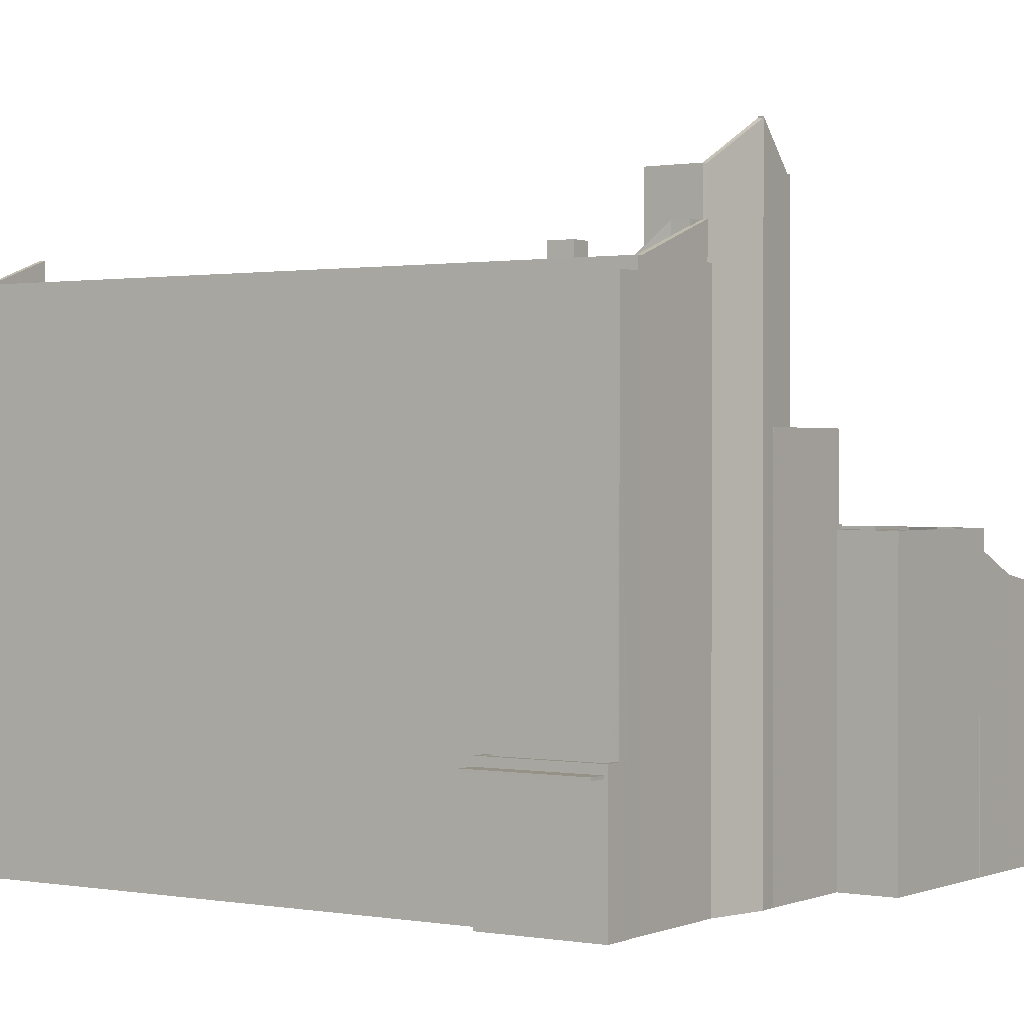
<metadata>
{"format":"obj","ext":"obj","renderer":"f3d","projection":"perspective","resolution":1024,"background":"white","views":[{"elev":0.8,"azim":85.9,"up":"+Z"}]}
</metadata>
<code>
v 1.251e+04 -1.572e+04 21.16
v 1.251e+04 -1.572e+04 21.16
v 1.251e+04 -1.572e+04 21.16
v 1.251e+04 -1.572e+04 21.16
v 1.251e+04 -1.572e+04 21.16
v 1.251e+04 -1.572e+04 21.16
v 1.252e+04 -1.569e+04 21.16
v 1.251e+04 -1.568e+04 21.16
v 1.252e+04 -1.567e+04 21.16
v 1.251e+04 -1.571e+04 21.16
v 1.252e+04 -1.572e+04 21.16
v 1.251e+04 -1.571e+04 21.16
v 1.251e+04 -1.571e+04 21.16
v 1.251e+04 -1.571e+04 21.16
v 1.251e+04 -1.571e+04 21.16
v 1.252e+04 -1.568e+04 21.16
v 1.252e+04 -1.568e+04 21.16
v 1.253e+04 -1.57e+04 21.16
v 1.254e+04 -1.57e+04 21.16
v 1.253e+04 -1.57e+04 21.16
v 1.251e+04 -1.569e+04 21.16
v 1.251e+04 -1.569e+04 21.16
v 1.251e+04 -1.569e+04 21.16
v 1.251e+04 -1.571e+04 21.16
v 1.251e+04 -1.571e+04 21.16
v 1.253e+04 -1.568e+04 21.16
v 1.252e+04 -1.568e+04 21.16
v 1.254e+04 -1.57e+04 21.16
v 1.254e+04 -1.57e+04 21.16
v 1.254e+04 -1.569e+04 21.16
v 1.254e+04 -1.569e+04 21.16
v 1.252e+04 -1.569e+04 21.16
v 1.253e+04 -1.569e+04 21.16
v 1.253e+04 -1.569e+04 21.16
v 1.253e+04 -1.569e+04 21.16
v 1.253e+04 -1.569e+04 21.16
v 1.253e+04 -1.569e+04 21.16
v 1.253e+04 -1.569e+04 21.16
v 1.253e+04 -1.569e+04 21.16
v 1.252e+04 -1.569e+04 21.16
v 1.253e+04 -1.569e+04 21.16
v 1.253e+04 -1.569e+04 21.16
v 1.254e+04 -1.57e+04 27.75
v 1.254e+04 -1.57e+04 27.75
v 1.253e+04 -1.57e+04 27.75
v 1.253e+04 -1.57e+04 27.75
v 1.253e+04 -1.57e+04 27.75
v 1.254e+04 -1.57e+04 27.75
v 1.252e+04 -1.569e+04 37.34
v 1.252e+04 -1.569e+04 37.34
v 1.252e+04 -1.568e+04 37.34
v 1.252e+04 -1.569e+04 37.34
v 1.252e+04 -1.568e+04 37.34
v 1.252e+04 -1.568e+04 37.34
v 1.252e+04 -1.568e+04 37.34
v 1.252e+04 -1.568e+04 37.34
v 1.252e+04 -1.568e+04 37.34
v 1.252e+04 -1.568e+04 37.34
v 1.252e+04 -1.568e+04 37.61
v 1.252e+04 -1.569e+04 37.61
v 1.252e+04 -1.569e+04 37.61
v 1.252e+04 -1.568e+04 37.61
v 1.252e+04 -1.568e+04 36.91
v 1.252e+04 -1.569e+04 36.91
v 1.252e+04 -1.569e+04 36.91
v 1.252e+04 -1.568e+04 36.91
v 1.252e+04 -1.568e+04 36.91
v 1.252e+04 -1.568e+04 36.91
v 1.253e+04 -1.568e+04 36.91
v 1.252e+04 -1.568e+04 36.91
v 1.252e+04 -1.568e+04 36.91
v 1.252e+04 -1.568e+04 36.91
v 1.252e+04 -1.568e+04 36.91
v 1.252e+04 -1.568e+04 36.91
v 1.252e+04 -1.568e+04 36.91
v 1.252e+04 -1.568e+04 36.91
v 1.252e+04 -1.569e+04 36.91
v 1.252e+04 -1.569e+04 36.91
v 1.252e+04 -1.569e+04 36.91
v 1.252e+04 -1.569e+04 36.91
v 1.251e+04 -1.569e+04 36.91
v 1.251e+04 -1.569e+04 36.91
v 1.251e+04 -1.569e+04 36.91
v 1.252e+04 -1.568e+04 36.91
v 1.251e+04 -1.568e+04 36.91
v 1.251e+04 -1.568e+04 36.91
v 1.252e+04 -1.569e+04 36.91
v 1.252e+04 -1.569e+04 36.91
v 1.252e+04 -1.568e+04 36.91
v 1.251e+04 -1.569e+04 37.36
v 1.251e+04 -1.569e+04 37.36
v 1.251e+04 -1.569e+04 37.36
v 1.251e+04 -1.569e+04 37.36
v 1.251e+04 -1.569e+04 37.36
v 1.251e+04 -1.568e+04 37.36
v 1.251e+04 -1.568e+04 37.36
v 1.251e+04 -1.568e+04 37.36
v 1.251e+04 -1.568e+04 37.36
v 1.252e+04 -1.568e+04 37.36
v 1.252e+04 -1.569e+04 37.36
v 1.252e+04 -1.569e+04 37.36
v 1.252e+04 -1.569e+04 37.36
v 1.252e+04 -1.568e+04 37.36
v 1.252e+04 -1.568e+04 37.36
v 1.252e+04 -1.568e+04 37.36
v 1.253e+04 -1.568e+04 37.36
v 1.253e+04 -1.568e+04 37.36
v 1.252e+04 -1.568e+04 37.36
v 1.252e+04 -1.568e+04 37.36
v 1.252e+04 -1.568e+04 37.36
v 1.252e+04 -1.568e+04 37.36
v 1.252e+04 -1.568e+04 37.36
v 1.252e+04 -1.568e+04 37.36
v 1.252e+04 -1.569e+04 37.36
v 1.252e+04 -1.568e+04 37.36
v 1.252e+04 -1.568e+04 37.36
v 1.251e+04 -1.569e+04 37.36
v 1.253e+04 -1.569e+04 48.01
v 1.253e+04 -1.569e+04 48.01
v 1.253e+04 -1.569e+04 48.01
v 1.253e+04 -1.57e+04 48.01
v 1.253e+04 -1.569e+04 48
v 1.253e+04 -1.569e+04 48
v 1.253e+04 -1.569e+04 48
v 1.253e+04 -1.569e+04 48
v 1.253e+04 -1.569e+04 48
v 1.253e+04 -1.569e+04 48
v 1.253e+04 -1.569e+04 48
v 1.253e+04 -1.569e+04 48
v 1.253e+04 -1.569e+04 48
v 1.253e+04 -1.57e+04 49.01
v 1.253e+04 -1.569e+04 49.01
v 1.253e+04 -1.569e+04 49.01
v 1.253e+04 -1.57e+04 49.01
v 1.253e+04 -1.569e+04 49
v 1.253e+04 -1.569e+04 49
v 1.253e+04 -1.569e+04 49
v 1.253e+04 -1.569e+04 49
v 1.251e+04 -1.571e+04 48.3
v 1.251e+04 -1.572e+04 48.3
v 1.251e+04 -1.571e+04 48.3
v 1.251e+04 -1.571e+04 48.3
v 1.251e+04 -1.571e+04 48.3
v 1.253e+04 -1.569e+04 48.29
v 1.253e+04 -1.569e+04 48.29
v 1.251e+04 -1.571e+04 48.3
v 1.253e+04 -1.569e+04 48.03
v 1.253e+04 -1.569e+04 49.52
v 1.253e+04 -1.569e+04 49.52
v 1.253e+04 -1.569e+04 49.52
v 1.253e+04 -1.569e+04 49.52
v 1.253e+04 -1.569e+04 49.46
v 1.253e+04 -1.569e+04 49.4
v 1.253e+04 -1.569e+04 49.41
v 1.253e+04 -1.569e+04 48.98
v 1.253e+04 -1.569e+04 48.12
v 1.253e+04 -1.569e+04 48.94
v 1.253e+04 -1.569e+04 50.52
v 1.253e+04 -1.569e+04 50.52
v 1.253e+04 -1.569e+04 50.4
v 1.253e+04 -1.569e+04 49.12
v 1.253e+04 -1.569e+04 49.12
v 1.253e+04 -1.569e+04 50.52
v 1.253e+04 -1.569e+04 50.52
v 1.253e+04 -1.569e+04 50.52
v 1.253e+04 -1.569e+04 50.52
v 1.253e+04 -1.569e+04 50.52
v 1.253e+04 -1.569e+04 50.52
v 1.253e+04 -1.569e+04 50.52
v 1.253e+04 -1.569e+04 50.52
v 1.251e+04 -1.571e+04 25.22
v 1.251e+04 -1.571e+04 25.22
v 1.251e+04 -1.571e+04 25.22
v 1.251e+04 -1.571e+04 25.22
v 1.251e+04 -1.571e+04 25.67
v 1.251e+04 -1.571e+04 25.67
v 1.251e+04 -1.571e+04 25.67
v 1.251e+04 -1.571e+04 25.67
v 1.251e+04 -1.571e+04 25.67
v 1.251e+04 -1.571e+04 25.67
v 1.251e+04 -1.571e+04 25.67
v 1.251e+04 -1.571e+04 25.67
v 1.253e+04 -1.569e+04 52.9
v 1.253e+04 -1.569e+04 52.9
v 1.253e+04 -1.569e+04 55.16
v 1.253e+04 -1.569e+04 52
v 1.253e+04 -1.569e+04 52
v 1.253e+04 -1.569e+04 52
v 1.253e+04 -1.569e+04 52
v 1.253e+04 -1.569e+04 52
v 1.252e+04 -1.569e+04 52
v 1.253e+04 -1.569e+04 52
v 1.253e+04 -1.569e+04 55.16
v 1.253e+04 -1.569e+04 55.09
v 1.253e+04 -1.569e+04 55.09
v 1.253e+04 -1.569e+04 52.9
v 1.253e+04 -1.569e+04 52.9
v 1.253e+04 -1.569e+04 52.9
v 1.253e+04 -1.569e+04 52.9
v 1.253e+04 -1.569e+04 52.9
v 1.253e+04 -1.569e+04 52.9
v 1.253e+04 -1.569e+04 52.9
v 1.253e+04 -1.569e+04 52.9
v 1.253e+04 -1.569e+04 52.9
v 1.252e+04 -1.569e+04 52.9
v 1.252e+04 -1.569e+04 52.9
v 1.253e+04 -1.569e+04 52.9
v 1.252e+04 -1.568e+04 41.89
v 1.253e+04 -1.569e+04 41.89
v 1.253e+04 -1.569e+04 41.89
v 1.253e+04 -1.569e+04 41.89
v 1.253e+04 -1.569e+04 41.89
v 1.252e+04 -1.569e+04 41.89
v 1.253e+04 -1.569e+04 41.89
v 1.252e+04 -1.569e+04 41.89
v 1.251e+04 -1.568e+04 35.49
v 1.251e+04 -1.568e+04 34.33
v 1.251e+04 -1.568e+04 35.54
v 1.251e+04 -1.568e+04 34.33
v 1.251e+04 -1.569e+04 34.32
v 1.251e+04 -1.568e+04 34.32
v 1.251e+04 -1.569e+04 34.32
v 1.251e+04 -1.568e+04 34.32
v 1.252e+04 -1.567e+04 34.32
v 1.252e+04 -1.568e+04 34.32
v 1.252e+04 -1.568e+04 34.32
v 1.252e+04 -1.568e+04 34.32
v 1.251e+04 -1.568e+04 34.32
v 1.251e+04 -1.568e+04 34.32
v 1.252e+04 -1.568e+04 34.32
v 1.251e+04 -1.568e+04 34.32
v 1.251e+04 -1.568e+04 34.32
v 1.251e+04 -1.568e+04 34.32
v 1.252e+04 -1.567e+04 34.77
v 1.252e+04 -1.568e+04 35.12
v 1.252e+04 -1.568e+04 35.12
v 1.252e+04 -1.567e+04 34.77
v 1.252e+04 -1.568e+04 36.24
v 1.252e+04 -1.568e+04 36.24
v 1.252e+04 -1.568e+04 36.31
v 1.252e+04 -1.568e+04 36.31
v 1.252e+04 -1.568e+04 36.31
v 1.252e+04 -1.568e+04 36.31
v 1.251e+04 -1.569e+04 36.72
v 1.251e+04 -1.569e+04 36.72
v 1.251e+04 -1.569e+04 34.77
v 1.251e+04 -1.569e+04 34.77
v 1.251e+04 -1.569e+04 36.72
v 1.251e+04 -1.568e+04 34.77
v 1.251e+04 -1.568e+04 34.77
v 1.251e+04 -1.568e+04 34.77
v 1.252e+04 -1.567e+04 34.77
v 1.251e+04 -1.571e+04 47.89
v 1.251e+04 -1.572e+04 47.89
v 1.251e+04 -1.572e+04 47.89
v 1.253e+04 -1.569e+04 47.89
v 1.253e+04 -1.57e+04 47.89
v 1.253e+04 -1.569e+04 47.89
v 1.253e+04 -1.569e+04 47.89
v 1.253e+04 -1.569e+04 47.89
v 1.251e+04 -1.572e+04 47.89
v 1.253e+04 -1.569e+04 47.89
v 1.253e+04 -1.57e+04 47.89
v 1.253e+04 -1.57e+04 47.89
v 1.253e+04 -1.57e+04 47.89
v 1.253e+04 -1.57e+04 47.89
v 1.251e+04 -1.572e+04 47.89
v 1.254e+04 -1.569e+04 47.89
v 1.251e+04 -1.572e+04 48.72
v 1.251e+04 -1.572e+04 48.72
v 1.251e+04 -1.572e+04 48.72
v 1.251e+04 -1.571e+04 48.72
v 1.251e+04 -1.571e+04 48.72
v 1.253e+04 -1.569e+04 48.07
v 1.253e+04 -1.569e+04 48.07
v 1.253e+04 -1.569e+04 48.07
v 1.253e+04 -1.569e+04 48.72
v 1.253e+04 -1.569e+04 48.72
v 1.253e+04 -1.569e+04 48.72
v 1.253e+04 -1.569e+04 48.74
v 1.253e+04 -1.569e+04 48.74
v 1.253e+04 -1.569e+04 48.74
v 1.253e+04 -1.569e+04 48.74
v 1.253e+04 -1.569e+04 48.74
v 1.253e+04 -1.569e+04 50.57
v 1.253e+04 -1.569e+04 50.57
v 1.253e+04 -1.569e+04 50.57
v 1.253e+04 -1.569e+04 50.21
v 1.254e+04 -1.569e+04 48.72
v 1.254e+04 -1.569e+04 48.72
v 1.253e+04 -1.569e+04 50.21
v 1.253e+04 -1.569e+04 50.5
v 1.253e+04 -1.569e+04 50.5
v 1.253e+04 -1.569e+04 50.21
v 1.251e+04 -1.572e+04 48.72
v 1.251e+04 -1.572e+04 48.72
v 1.254e+04 -1.569e+04 48.72
v 1.251e+04 -1.572e+04 48.72
v 1.251e+04 -1.572e+04 50.1
v 1.251e+04 -1.572e+04 50.1
v 1.251e+04 -1.572e+04 48.7
v 1.251e+04 -1.572e+04 48.7
v 1.253e+04 -1.57e+04 49.82
v 1.253e+04 -1.57e+04 49.82
v 1.253e+04 -1.57e+04 49.82
v 1.253e+04 -1.57e+04 49.82
v 1.251e+04 -1.572e+04 45.27
v 1.251e+04 -1.571e+04 45.27
v 1.251e+04 -1.572e+04 45.27
v 1.251e+04 -1.572e+04 45.27
v 1.254e+04 -1.569e+04 48.08
v 1.254e+04 -1.569e+04 48.08
v 1.251e+04 -1.572e+04 48.08
v 1.251e+04 -1.572e+04 48.08
v 1.254e+04 -1.569e+04 48.08
v 1.254e+04 -1.569e+04 48.08
v 1.254e+04 -1.57e+04 48.08
v 1.252e+04 -1.572e+04 48.08
v 1.254e+04 -1.569e+04 48.08
v 1.251e+04 -1.572e+04 48.08
v 1.254e+04 -1.57e+04 27.36
v 1.253e+04 -1.57e+04 27.36
v 1.254e+04 -1.57e+04 27.36
v 1.253e+04 -1.57e+04 27.36
v 1.253e+04 -1.57e+04 28.36
v 1.253e+04 -1.57e+04 28.36
v 1.253e+04 -1.57e+04 28.36
v 1.254e+04 -1.57e+04 28.36
v 1.253e+04 -1.57e+04 28.36
v 1.254e+04 -1.57e+04 28.36
v 1.254e+04 -1.57e+04 28.36
v 1.254e+04 -1.57e+04 28.36
v 1.254e+04 -1.57e+04 28.36
v 1.254e+04 -1.57e+04 28.36
v 1.254e+04 -1.57e+04 27.9
v 1.253e+04 -1.57e+04 27.9
v 1.254e+04 -1.57e+04 27.9
v 1.253e+04 -1.57e+04 27.9
v 1.254e+04 -1.57e+04 27.9
v 1.253e+04 -1.57e+04 27.9
f 1 2 3
f 4 5 3
f 4 6 5
f 7 8 9
f 4 10 11
f 12 13 14
f 15 2 1
f 16 17 9
f 10 18 11
f 19 20 18
f 21 8 7
f 22 23 21
f 12 24 25
f 26 27 17
f 19 28 29
f 24 4 2
f 14 10 12
f 28 30 31
f 22 21 7
f 32 33 34
f 18 10 35
f 36 35 37
f 36 38 39
f 27 40 7
f 32 40 33
f 41 42 27
f 42 38 36
f 30 18 39
f 33 42 36
f 2 4 3
f 17 7 9
f 24 10 4
f 28 19 18
f 12 10 24
f 7 17 27
f 30 28 18
f 39 18 35
f 36 39 35
f 27 33 40
f 27 42 33
f 43 44 45
f 46 45 47
f 47 45 48
f 45 44 48
f 49 50 51
f 49 51 52
f 53 54 55
f 56 53 55
f 56 57 53
f 53 52 58
f 51 58 52
f 53 58 54
f 59 60 61
f 59 62 60
f 63 64 65
f 66 67 68
f 69 70 71
f 72 69 73
f 64 63 72
f 72 74 64
f 68 67 75
f 71 70 75
f 66 76 67
f 72 73 74
f 73 69 71
f 67 71 75
f 65 77 78
f 78 79 80
f 81 82 80
f 83 82 81
f 65 64 77
f 80 66 68
f 80 68 84
f 81 80 85
f 85 80 86
f 79 66 80
f 87 77 88
f 89 80 84
f 86 80 89
f 78 87 79
f 78 77 87
f 90 91 92
f 93 94 90
f 94 95 96
f 95 97 96
f 97 98 99
f 100 101 102
f 92 91 102
f 103 104 99
f 105 106 107
f 106 108 109
f 103 110 104
f 110 109 108
f 111 105 107
f 112 113 111
f 101 114 102
f 112 111 107
f 115 110 103
f 107 106 109
f 115 109 110
f 116 103 99
f 116 99 98
f 95 98 97
f 117 95 94
f 114 92 102
f 93 117 94
f 92 93 90
f 118 119 120
f 121 118 120
f 122 121 123
f 124 125 126
f 122 123 127
f 123 124 126
f 128 120 129
f 123 130 124
f 128 130 123
f 121 120 128
f 121 128 123
f 131 132 133
f 132 131 134
f 134 131 135
f 136 137 138
f 135 137 136
f 131 137 135
f 139 140 141
f 142 143 144
f 140 145 141
f 146 143 142
f 143 145 144
f 141 145 143
f 118 147 119
f 148 149 150
f 151 148 150
f 149 152 150
f 152 153 150
f 152 154 153
f 153 154 155
f 156 153 155
f 156 157 118
f 156 155 157
f 118 157 147
f 158 159 160
f 161 158 160
f 161 160 162
f 133 161 162
f 133 132 161
f 159 158 163
f 158 164 163
f 163 165 166
f 163 164 165
f 167 168 169
f 170 167 169
f 171 172 173
f 171 174 172
f 175 176 177
f 176 178 177
f 179 180 181
f 180 178 182
f 177 178 180
f 181 180 182
f 183 184 185
f 186 187 188
f 189 186 188
f 187 190 188
f 188 190 191
f 188 191 192
f 184 193 185
f 185 193 194
f 195 185 194
f 195 196 197
f 194 196 195
f 196 198 197
f 199 198 200
f 184 183 201
f 202 203 204
f 199 200 203
f 202 205 206
f 205 201 206
f 205 184 201
f 200 198 196
f 200 207 203
f 202 204 205
f 204 203 207
f 208 209 210
f 210 209 211
f 212 213 214
f 215 209 208
f 213 215 214
f 215 213 209
f 216 217 218
f 216 219 217
f 220 221 222
f 221 223 224
f 225 226 224
f 227 223 228
f 228 223 229
f 230 223 227
f 225 224 230
f 231 232 233
f 231 220 232
f 221 231 223
f 221 220 231
f 224 223 230
f 234 235 236
f 237 234 236
f 238 235 239
f 240 241 238
f 241 235 238
f 241 236 235
f 242 243 241
f 240 242 241
f 244 245 246
f 247 244 246
f 248 244 247
f 249 250 247
f 246 249 247
f 250 249 251
f 251 249 252
f 234 237 252
f 249 234 252
f 253 254 255
f 256 255 257
f 258 259 260
f 255 254 261
f 258 260 262
f 258 262 263
f 264 255 261
f 262 265 263
f 265 256 266
f 265 266 263
f 257 255 264
f 266 256 257
f 261 267 264
f 263 268 258
f 263 264 268
f 264 267 268
f 269 270 271
f 270 272 273
f 270 273 271
f 141 273 272
f 141 143 273
f 130 274 275
f 130 128 274
f 124 275 276
f 124 130 275
f 277 278 279
f 280 281 279
f 278 280 279
f 280 282 281
f 282 283 281
f 282 284 283
f 170 285 167
f 281 283 167
f 281 167 286
f 167 285 287
f 286 167 287
f 288 289 290
f 288 291 289
f 292 293 294
f 287 292 286
f 288 290 294
f 290 286 294
f 294 286 292
f 295 296 297
f 297 290 289
f 295 298 296
f 295 297 289
f 298 299 300
f 295 299 298
f 301 302 300
f 299 301 300
f 302 270 269
f 301 270 302
f 303 304 305
f 306 303 305
f 307 308 309
f 310 307 309
f 311 312 313
f 314 311 313
f 315 316 317
f 317 316 318
f 315 319 316
f 318 316 320
f 321 322 323
f 321 324 322
f 325 326 327
f 325 328 326
f 327 326 329
f 330 331 332
f 330 328 331
f 333 334 330
f 326 328 334
f 334 328 330
f 335 336 337
f 337 336 338
f 335 339 336
f 338 336 340
f 67 53 57
f 67 76 53
f 71 57 56
f 71 67 57
f 73 56 55
f 73 71 56
f 73 55 54
f 74 73 54
f 50 49 87
f 88 50 87
f 87 49 52
f 79 87 52
f 79 52 66
f 66 53 76
f 66 52 53
f 62 50 60
f 60 50 77
f 62 51 50
f 77 50 88
f 64 61 60
f 77 64 60
f 62 58 51
f 62 59 58
f 58 59 54
f 74 54 64
f 64 54 61
f 54 59 61
f 27 26 106
f 105 27 106
f 40 102 7
f 40 100 102
f 22 102 91
f 22 7 102
f 90 23 22
f 91 90 22
f 245 94 220
f 94 245 90
f 90 248 23
f 222 245 220
f 23 248 21
f 244 248 90
f 244 90 245
f 242 26 17
f 26 242 106
f 238 108 240
f 108 106 242
f 108 242 240
f 96 220 94
f 96 232 220
f 233 232 218
f 232 96 218
f 229 216 228
f 218 96 97
f 216 218 97
f 228 216 97
f 99 228 97
f 99 227 228
f 104 227 99
f 104 230 227
f 225 230 104
f 110 225 104
f 226 225 239
f 238 239 108
f 108 239 110
f 239 225 110
f 109 70 69
f 107 109 69
f 107 69 72
f 112 107 72
f 63 112 72
f 63 113 112
f 78 80 114
f 101 78 114
f 82 114 80
f 82 92 114
f 93 82 83
f 93 92 82
f 93 83 81
f 117 93 81
f 117 81 85
f 95 117 85
f 95 85 86
f 98 95 86
f 116 86 89
f 116 98 86
f 103 89 84
f 103 116 89
f 75 115 68
f 68 103 84
f 68 115 103
f 115 75 70
f 109 115 70
f 121 133 118
f 121 131 133
f 121 137 131
f 121 122 137
f 127 137 122
f 127 138 137
f 37 35 144
f 37 144 135
f 135 145 134
f 256 265 145
f 145 265 134
f 144 145 135
f 135 136 36
f 37 135 36
f 265 262 132
f 134 265 132
f 24 142 25
f 24 146 142
f 10 176 35
f 176 144 35
f 144 176 142
f 25 181 12
f 142 181 25
f 174 171 179
f 179 181 142
f 175 174 179
f 175 142 176
f 142 175 179
f 140 253 255
f 140 139 253
f 140 256 145
f 140 255 256
f 132 262 161
f 161 260 158
f 161 262 260
f 160 159 150
f 153 160 150
f 162 160 153
f 156 162 153
f 133 162 156
f 118 133 156
f 166 151 163
f 166 148 151
f 159 163 151
f 150 159 151
f 293 164 294
f 293 165 164
f 294 164 288
f 164 158 291
f 291 260 259
f 291 158 260
f 288 164 291
f 168 167 283
f 284 168 283
f 178 10 14
f 178 176 10
f 12 181 182
f 13 12 182
f 182 14 13
f 182 178 14
f 177 173 172
f 177 180 173
f 174 175 177
f 172 174 177
f 180 171 173
f 180 179 171
f 33 36 212
f 212 136 213
f 213 136 206
f 138 127 123
f 123 202 138
f 136 202 206
f 36 136 212
f 138 202 136
f 213 206 201
f 209 213 201
f 211 195 38
f 38 42 211
f 183 185 195
f 209 201 183
f 209 183 211
f 183 195 211
f 38 195 277
f 38 277 39
f 195 197 287
f 287 197 198
f 287 198 292
f 282 280 287
f 280 278 287
f 278 277 287
f 277 195 287
f 120 119 147
f 120 147 157
f 120 157 199
f 293 292 165
f 165 292 198
f 157 155 199
f 166 198 199
f 149 148 166
f 155 154 199
f 166 165 198
f 154 152 199
f 152 149 199
f 149 166 199
f 126 125 276
f 129 120 274
f 275 274 199
f 276 275 199
f 126 276 203
f 274 120 199
f 276 199 203
f 126 202 123
f 126 203 202
f 187 184 190
f 193 184 194
f 184 187 194
f 187 196 194
f 187 186 196
f 186 200 196
f 186 189 200
f 189 207 200
f 189 188 207
f 192 204 207
f 188 192 207
f 192 205 204
f 192 191 205
f 191 184 205
f 191 190 184
f 34 214 215
f 32 34 215
f 208 111 113
f 215 208 101
f 215 100 32
f 100 40 32
f 113 63 65
f 101 65 78
f 215 101 100
f 208 113 101
f 101 113 65
f 111 208 105
f 27 105 41
f 41 105 210
f 105 208 210
f 42 41 210
f 211 42 210
f 212 214 34
f 33 212 34
f 217 231 233
f 218 217 233
f 223 217 219
f 223 231 217
f 229 219 216
f 229 223 219
f 235 224 226
f 226 239 235
f 234 224 235
f 249 246 221
f 221 246 222
f 246 245 222
f 224 234 249
f 221 224 249
f 247 8 21
f 21 248 247
f 250 251 8
f 250 8 247
f 8 252 9
f 8 251 252
f 241 243 236
f 252 237 9
f 9 237 236
f 9 236 16
f 236 243 16
f 243 242 17
f 16 243 17
f 24 2 307
f 146 24 307
f 273 143 146
f 310 3 5
f 273 146 271
f 307 310 271
f 310 5 271
f 146 307 271
f 6 296 298
f 298 300 302
f 269 271 5
f 5 6 302
f 269 5 302
f 302 6 298
f 297 316 290
f 286 290 281
f 319 30 39
f 290 316 319
f 279 39 277
f 279 281 319
f 281 290 319
f 279 319 39
f 285 168 287
f 287 168 282
f 285 169 168
f 282 168 284
f 170 169 285
f 125 124 276
f 316 297 320
f 297 296 320
f 320 6 4
f 320 296 6
f 141 272 139
f 253 139 254
f 254 139 270
f 139 272 270
f 129 274 128
f 311 289 312
f 268 312 258
f 258 291 259
f 258 289 291
f 312 289 258
f 311 295 289
f 311 314 295
f 261 299 295
f 295 314 313
f 254 270 301
f 301 299 261
f 254 301 261
f 261 313 267
f 261 295 313
f 264 305 304
f 257 264 304
f 303 257 304
f 303 266 257
f 263 266 303
f 306 263 303
f 264 263 306
f 305 264 306
f 308 15 1
f 309 308 1
f 2 15 308
f 307 2 308
f 3 309 1
f 3 310 309
f 320 11 318
f 320 4 11
f 319 315 31
f 30 319 31
f 317 332 315
f 315 332 31
f 317 330 332
f 31 332 28
f 327 11 18
f 11 327 318
f 324 321 329
f 317 318 327
f 333 330 317
f 321 333 329
f 329 317 327
f 333 317 329
f 268 313 312
f 268 267 313
f 333 323 334
f 333 321 323
f 326 334 323
f 322 326 323
f 329 326 322
f 324 329 322
f 45 20 43
f 20 19 43
f 336 339 325
f 325 339 328
f 43 19 328
f 339 43 328
f 336 325 340
f 45 46 20
f 325 327 340
f 20 46 18
f 46 327 18
f 340 327 46
f 331 19 29
f 331 328 19
f 28 331 29
f 28 332 331
f 48 335 337
f 48 44 335
f 337 338 47
f 48 337 47
f 46 47 338
f 340 46 338
f 43 335 44
f 43 339 335

</code>
